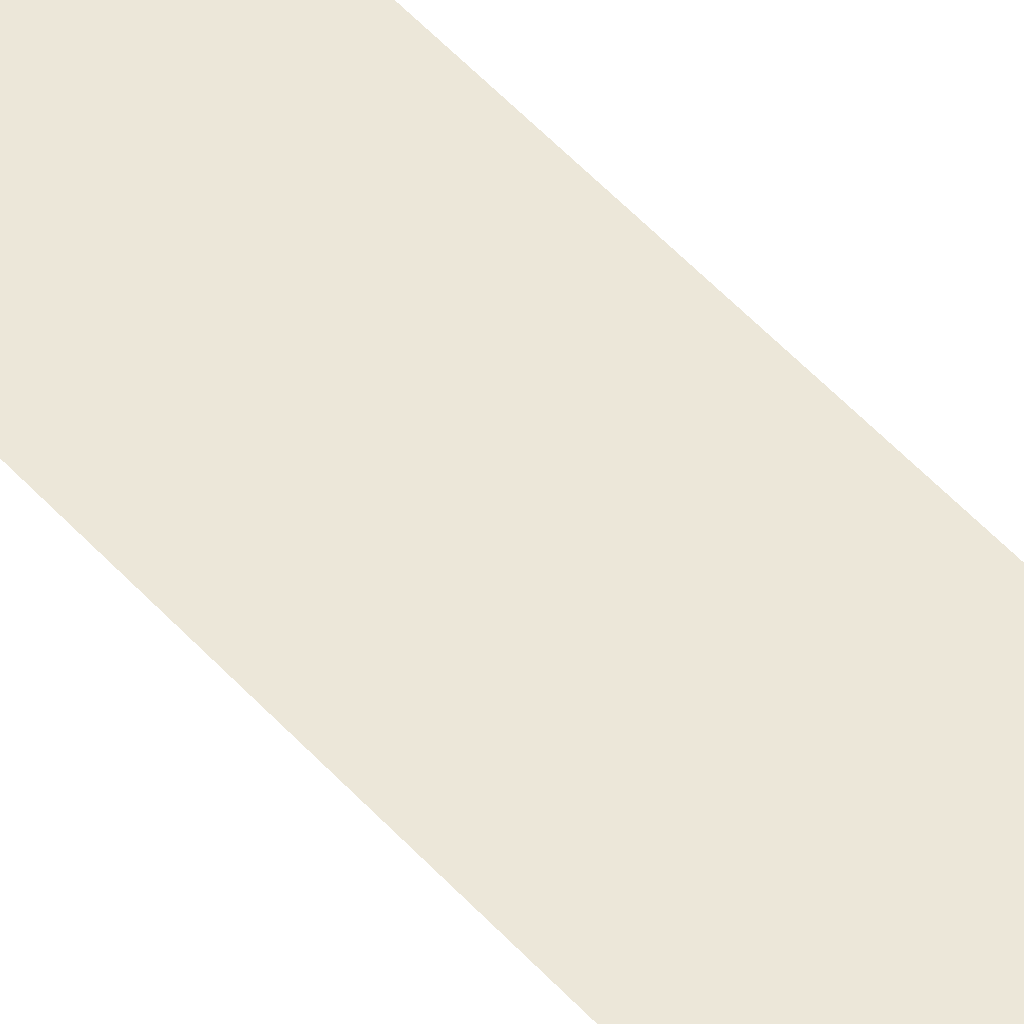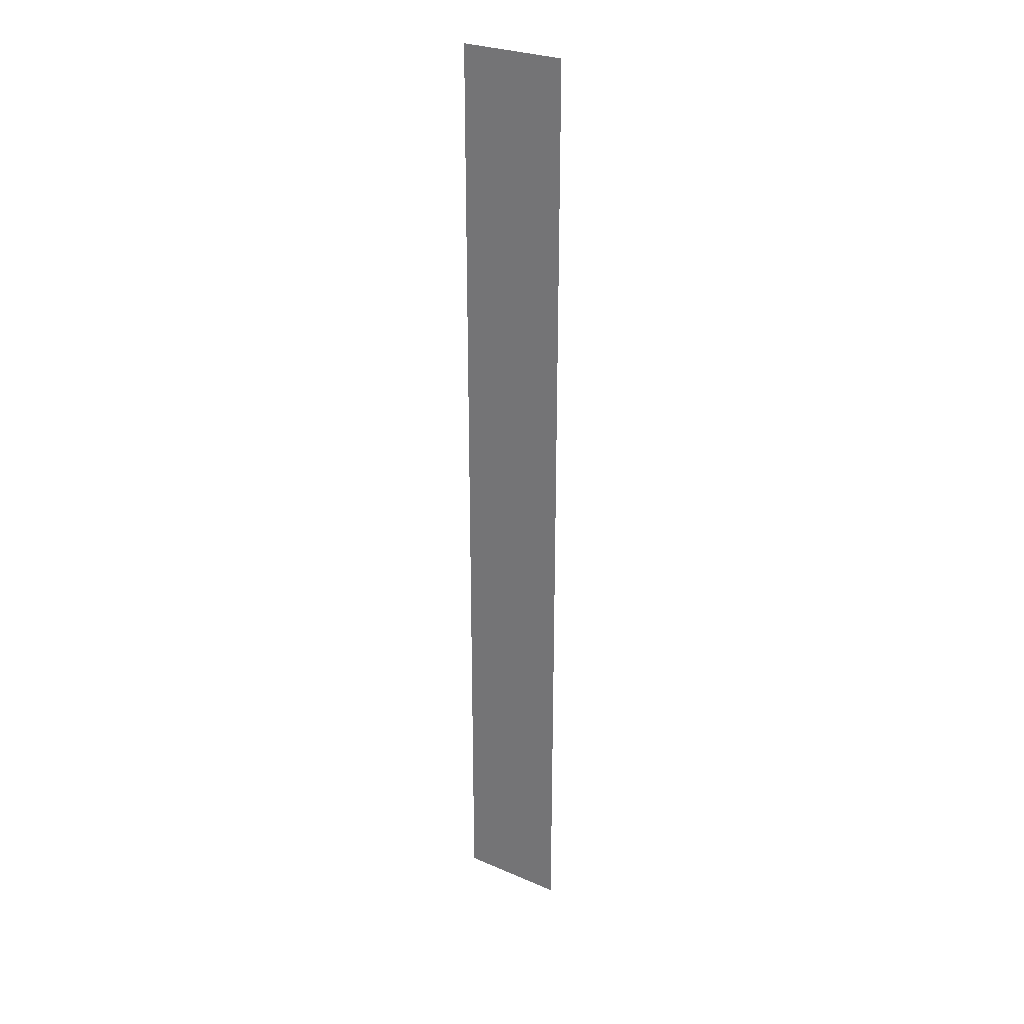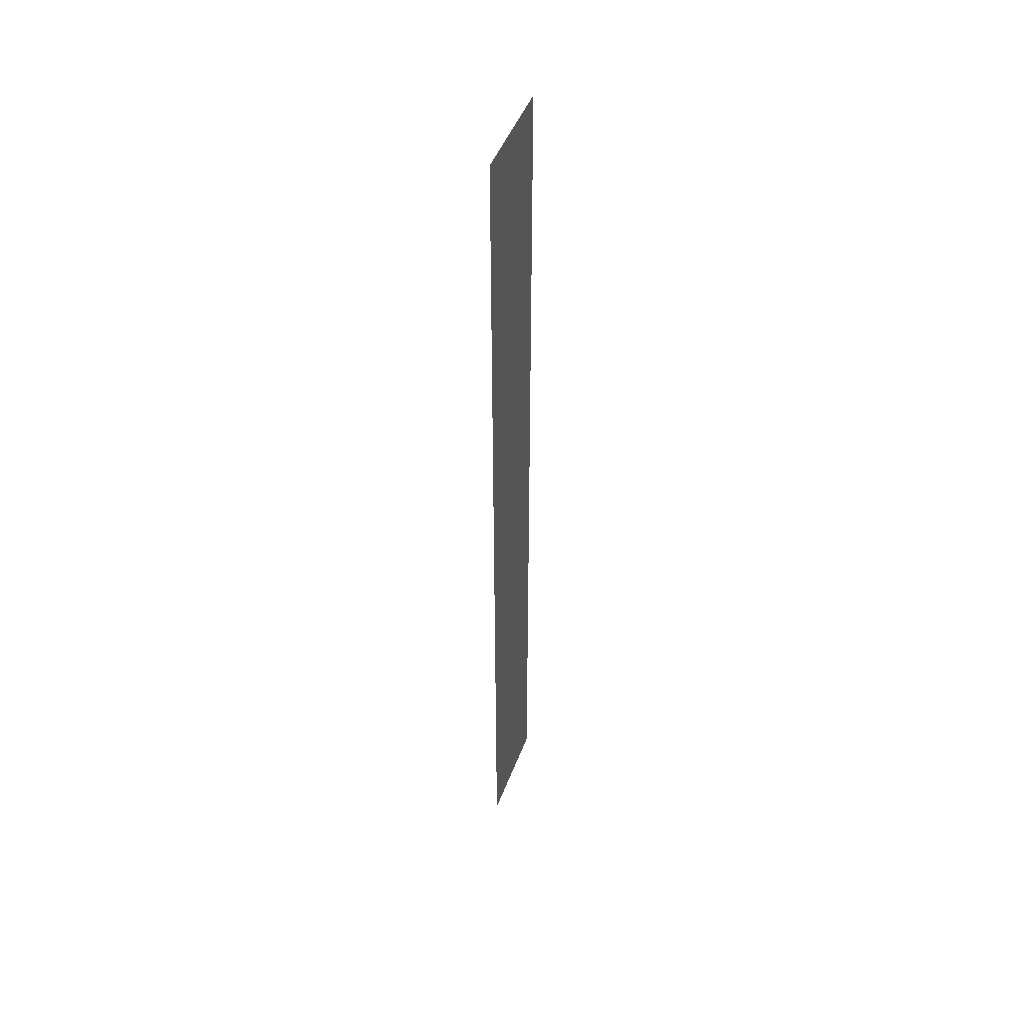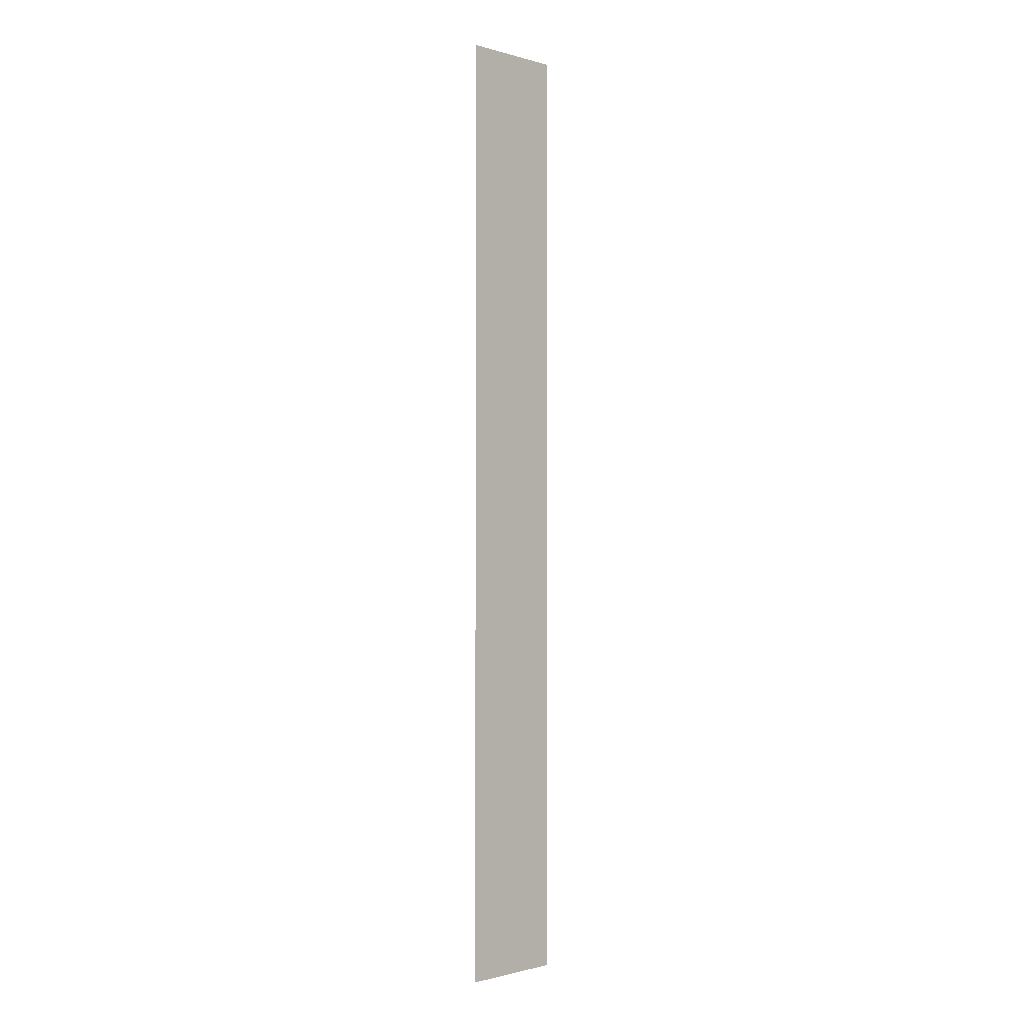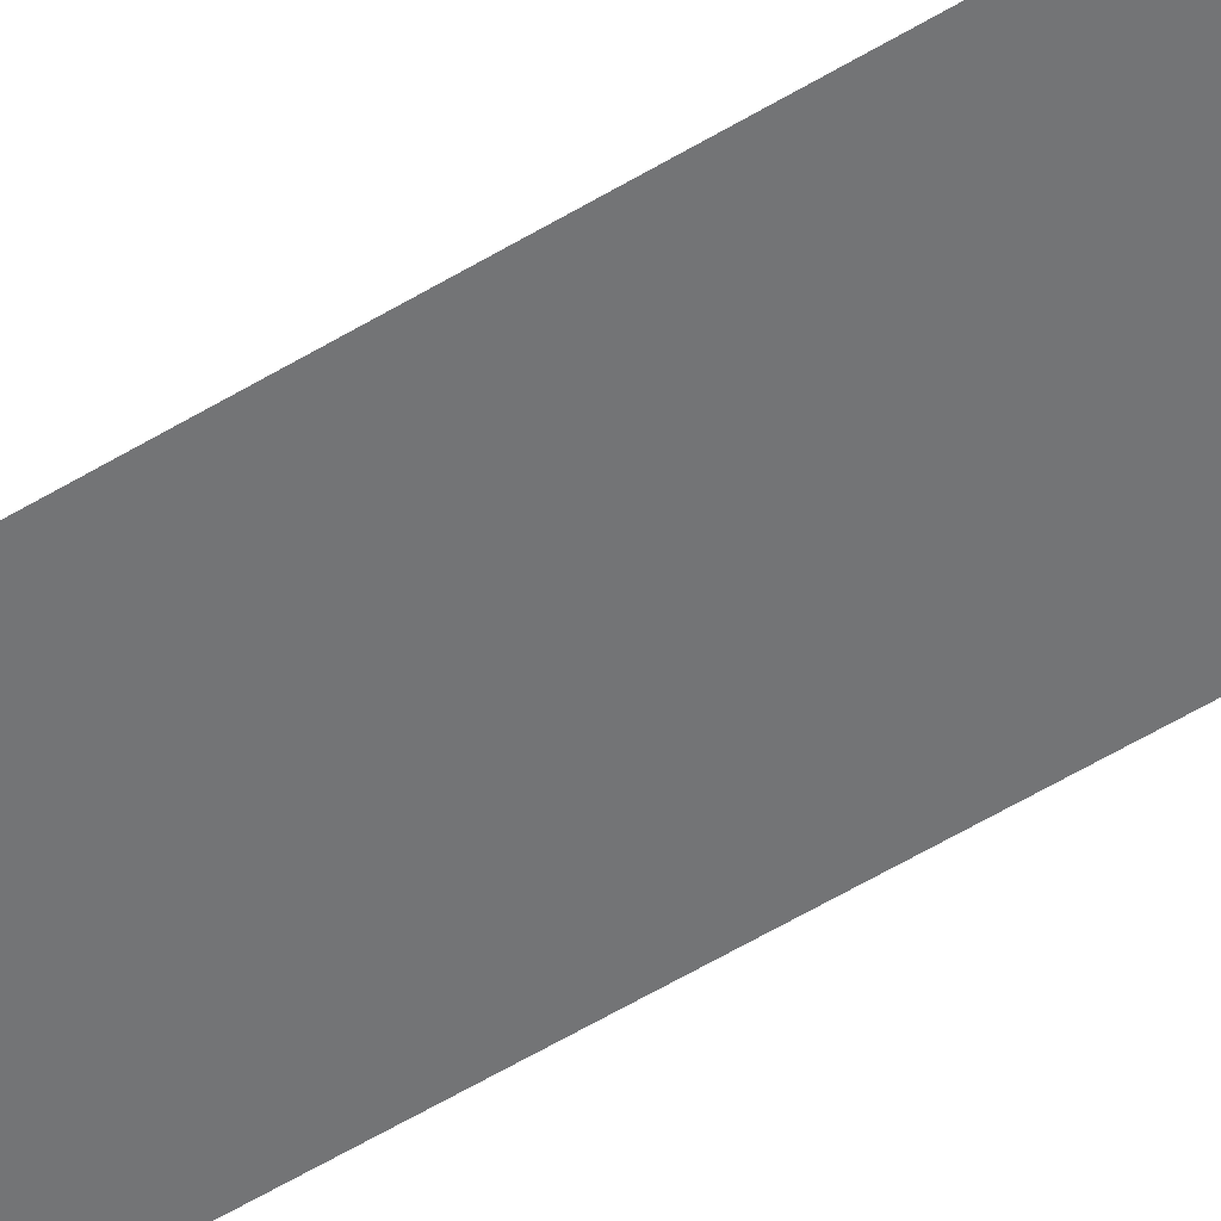
<metadata>
{"format":"obj","ext":"obj","renderer":"f3d","projection":"perspective","resolution":1024,"background":"white","views":[{"elev":49.8,"azim":-39.7,"up":"+Z"},{"elev":28.0,"azim":33.0,"up":"+Y"},{"elev":47.6,"azim":110.3,"up":"+Y"},{"elev":-1.1,"azim":134.4,"up":"+Y"},{"elev":-56.2,"azim":-57.5,"up":"+Z"}]}
</metadata>
<code>
v -54.5 -8.5 0
v -55 -8.5 0
v -55 -8 0
v -54.5 -8 0
v -54.5 -9 0
v -55 -9 0
v -55 -8.5 0
v -54.5 -8.5 0
v -54.5 -9.5 0
v -55 -9.5 0
v -55 -9 0
v -54.5 -9 0
v -54.5 -10 0
v -55 -10 0
v -55 -9.5 0
v -54.5 -9.5 0
v -54.5 -10.5 0
v -55 -10.5 0
v -55 -10 0
v -54.5 -10 0
v -54.5 -11 0
v -55 -11 0
v -55 -10.5 0
v -54.5 -10.5 0
v -54.5 -11.5 0
v -55 -11.5 0
v -55 -11 0
v -54.5 -11 0
v -54.5 -12 0
v -55 -12 0
v -55 -11.5 0
v -54.5 -11.5 0
v -54.5 -12.5 0
v -55 -12.5 0
v -55 -12 0
v -54.5 -12 0
g level_1_03_mesh_0024
f 1 2 3 4
f 5 6 7 8
f 9 10 11 12
f 13 14 15 16
f 17 18 19 20
f 21 22 23 24
f 25 26 27 28
f 29 30 31 32
f 33 34 35 36

</code>
